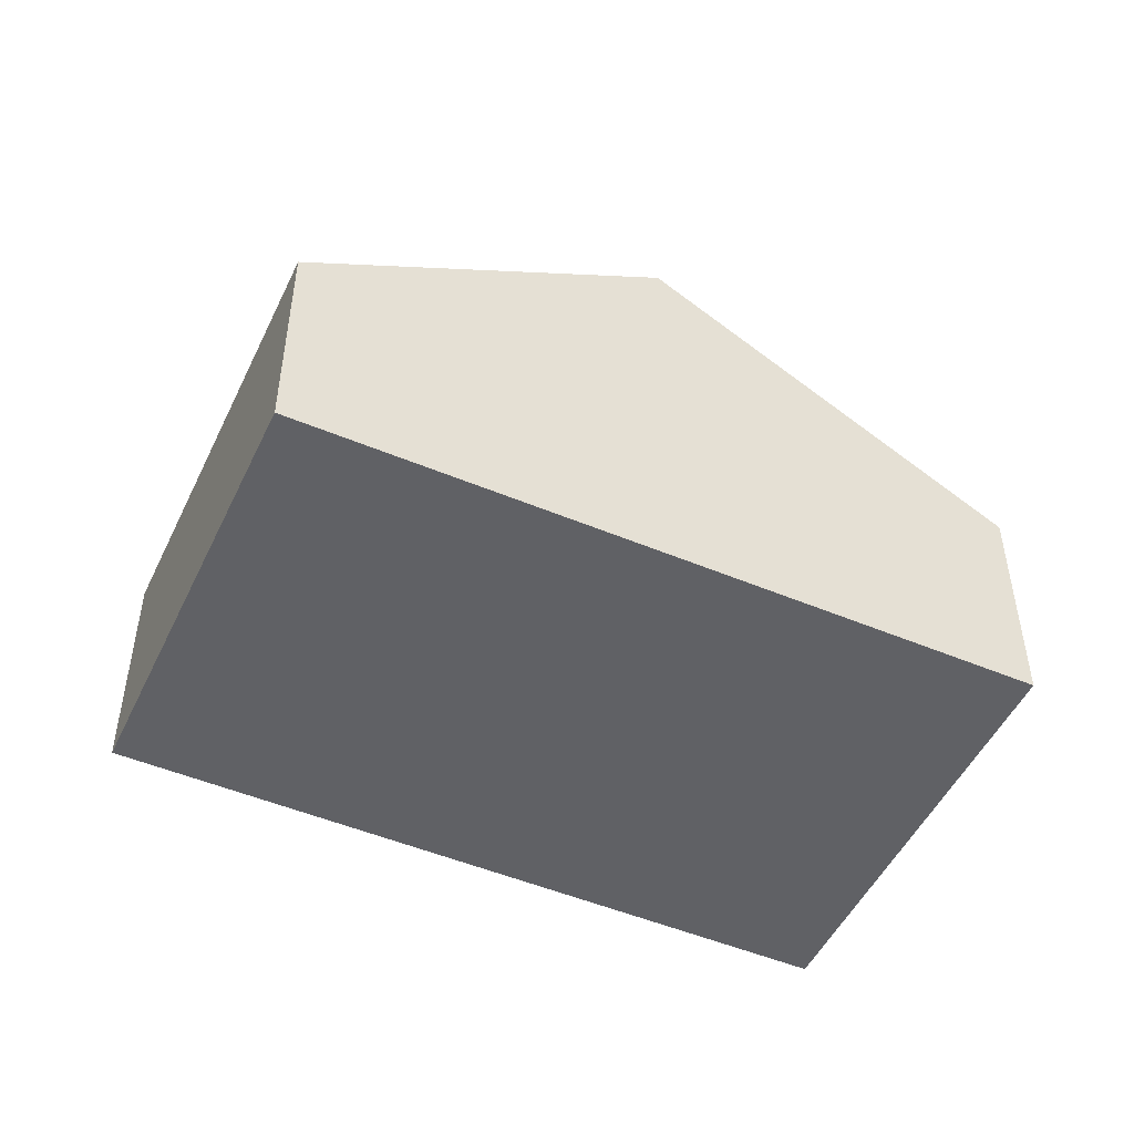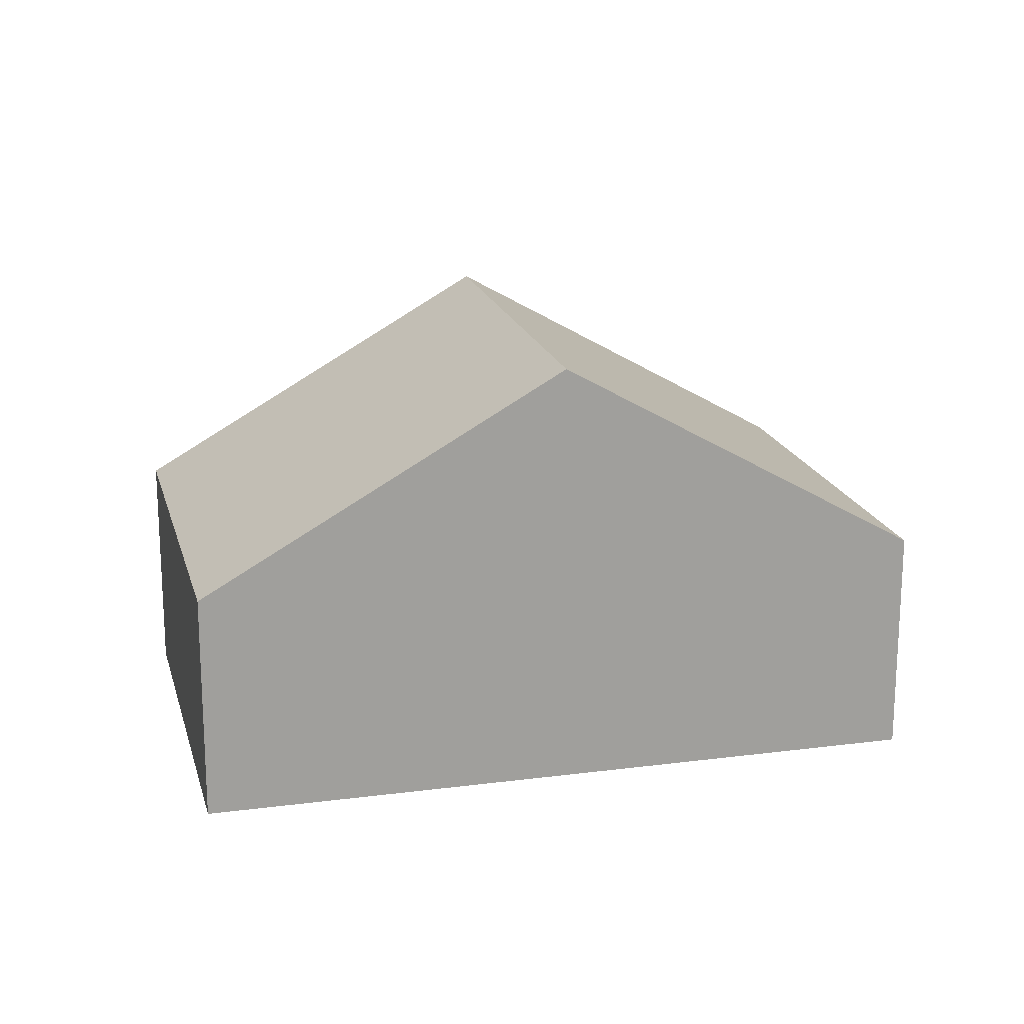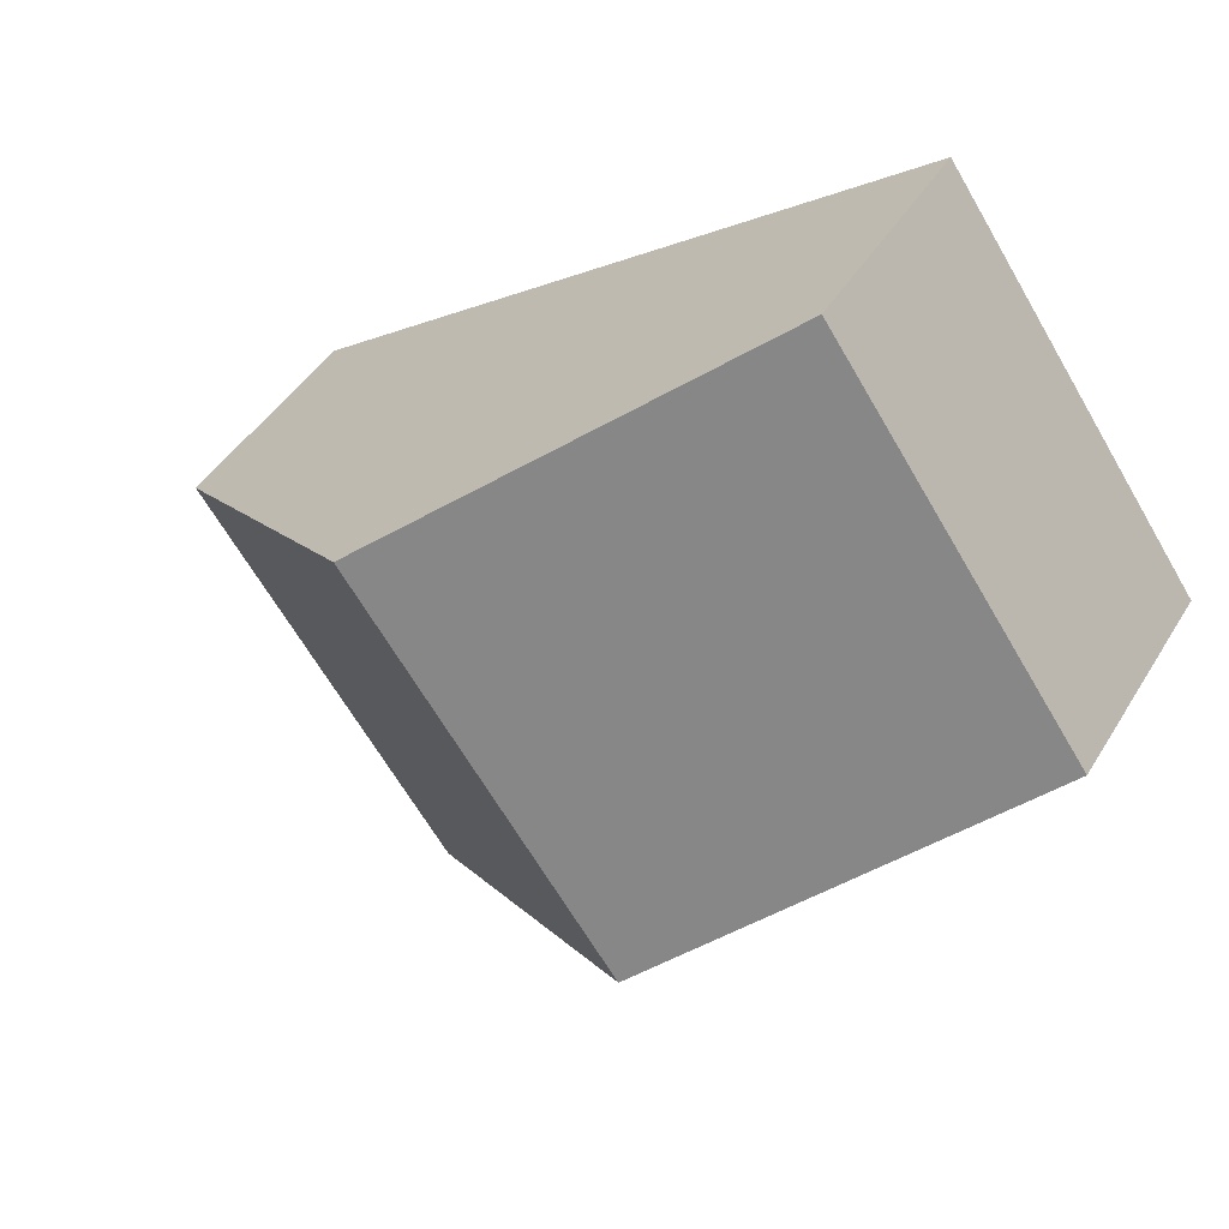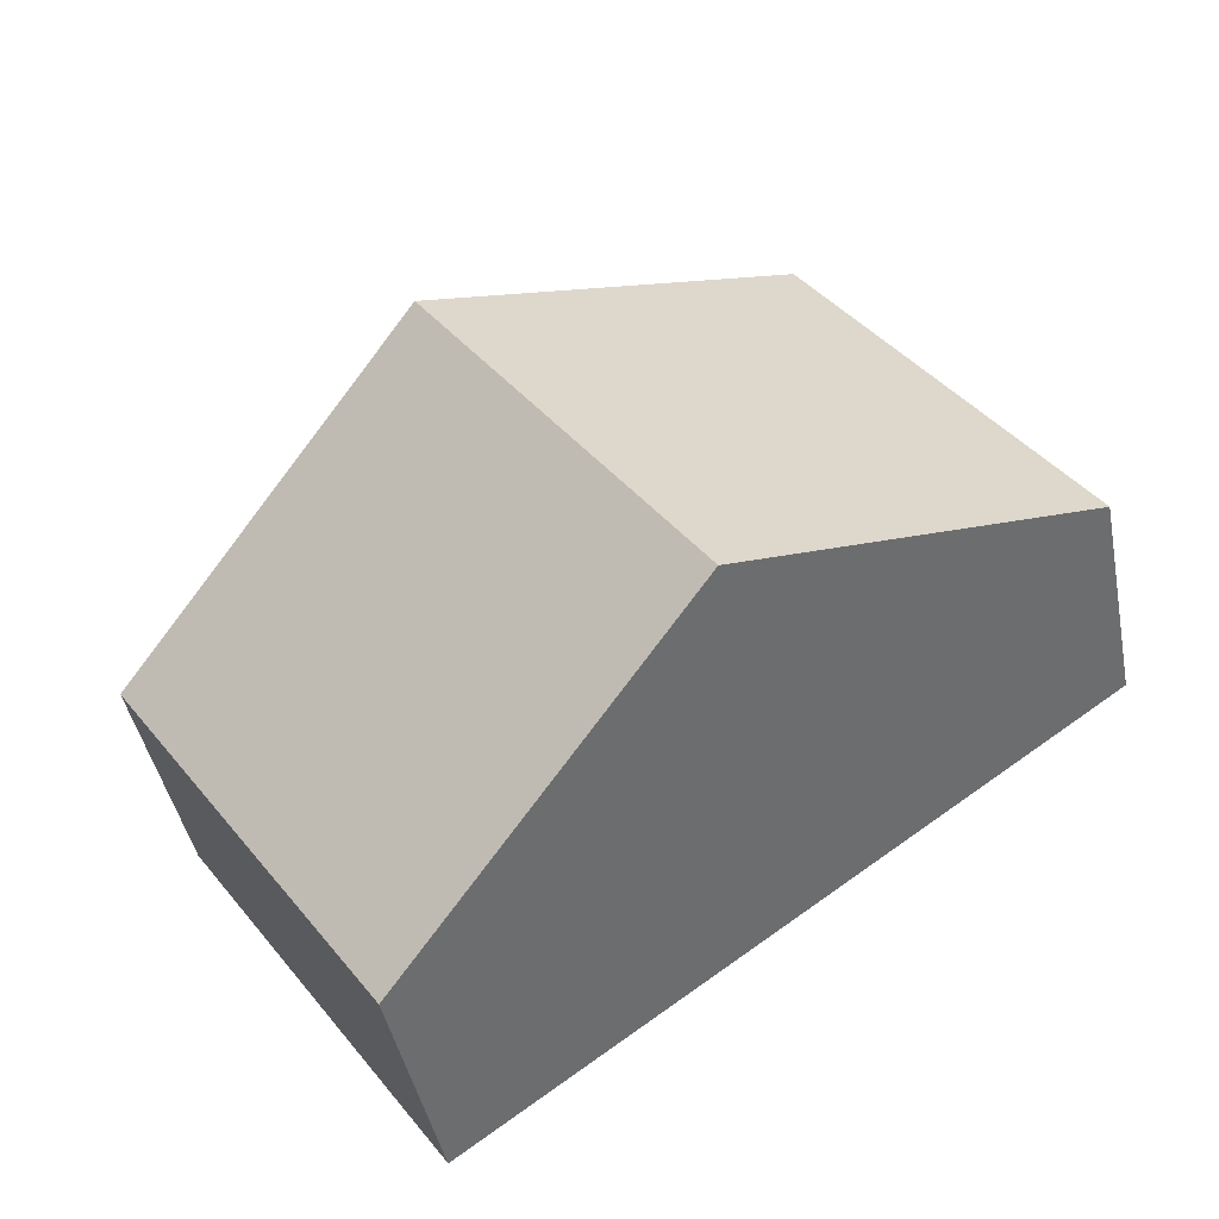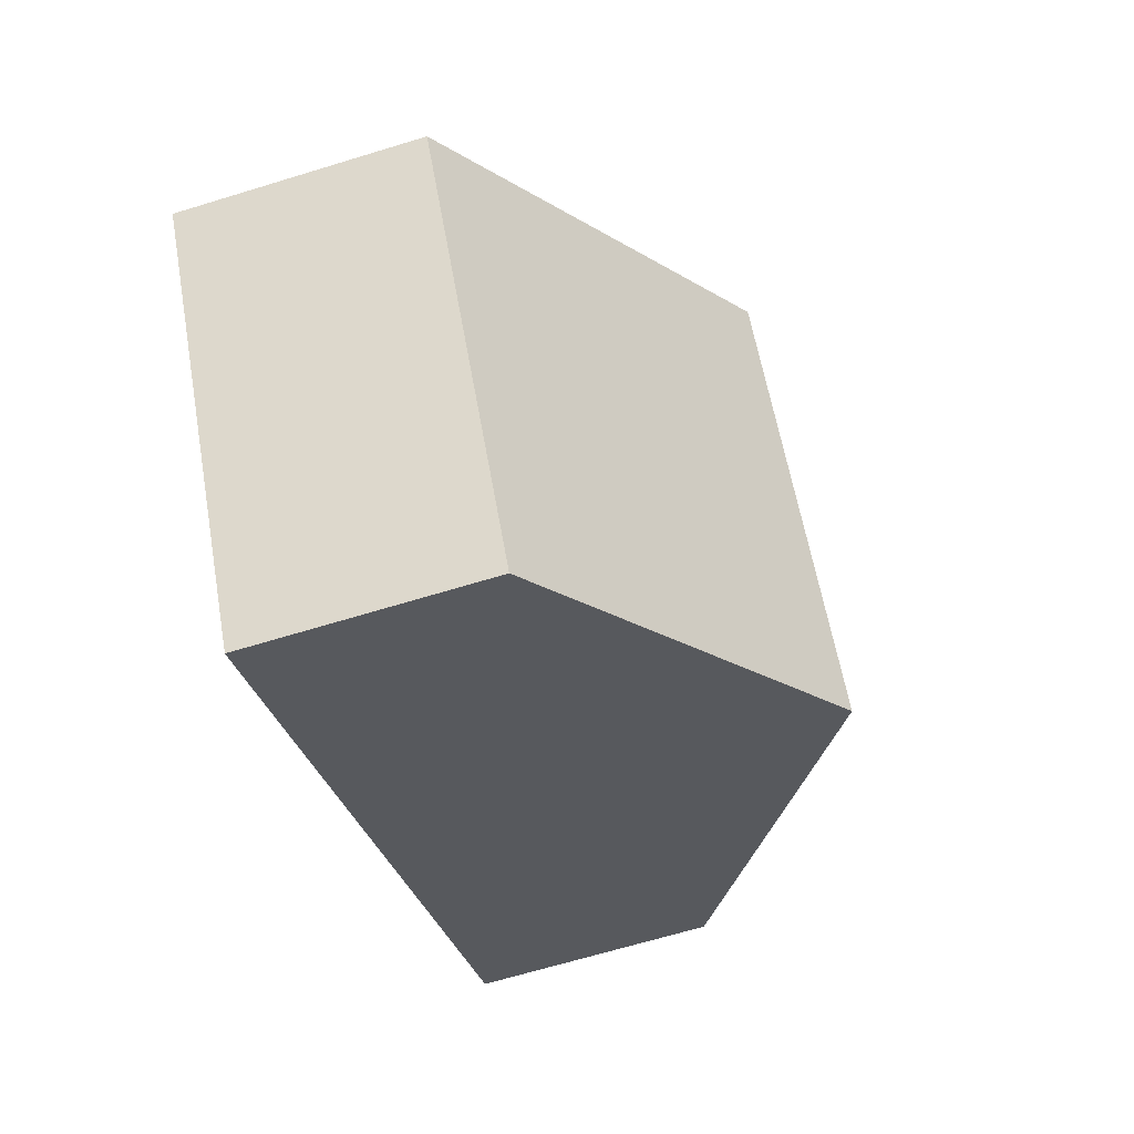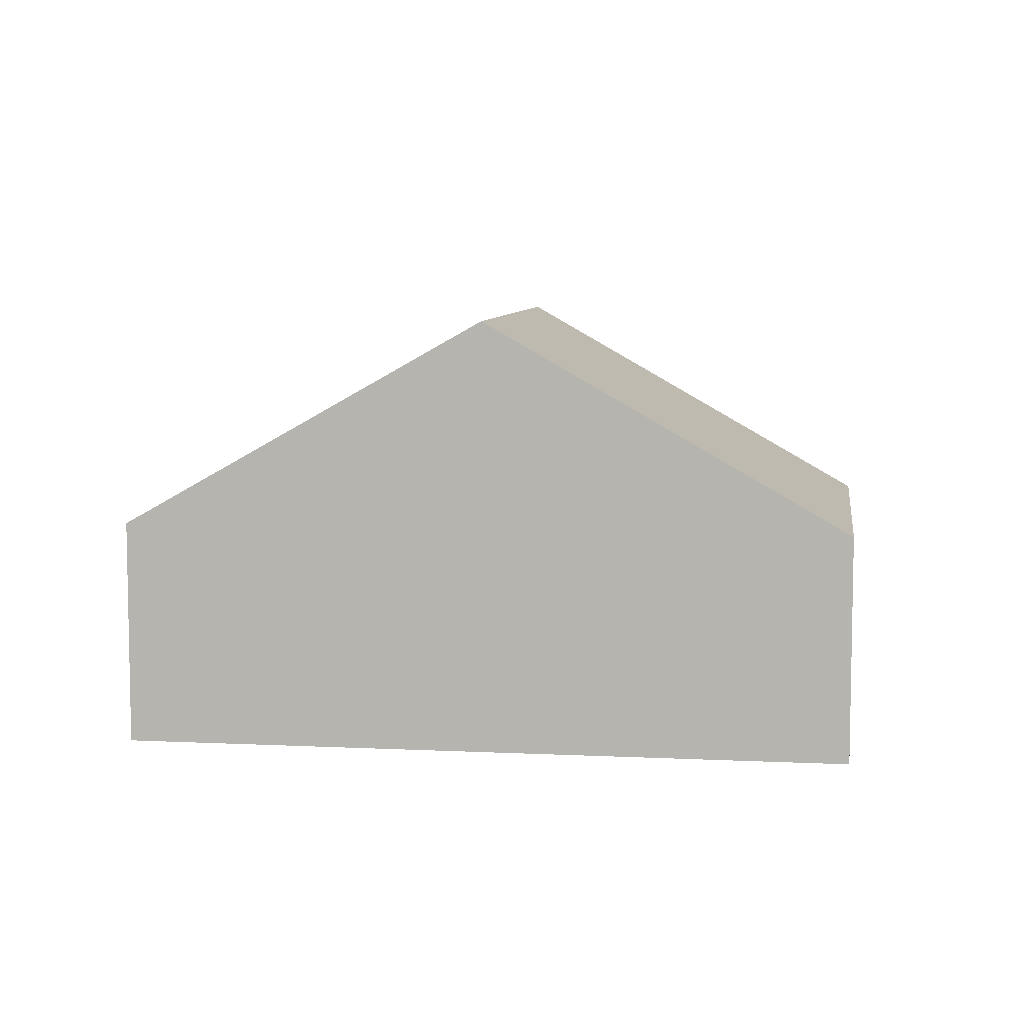
<metadata>
{"format":"obj","ext":"obj","renderer":"f3d","projection":"perspective","resolution":1024,"background":"white","views":[{"elev":-49.7,"azim":-169.9,"up":"+Y"},{"elev":18.5,"azim":20.9,"up":"+Y"},{"elev":43.6,"azim":-150.9,"up":"+Z"},{"elev":-43.3,"azim":-169.0,"up":"+Z"},{"elev":-65.6,"azim":107.2,"up":"+Z"},{"elev":7.3,"azim":-137.0,"up":"+Y"}]}
</metadata>
<code>
v  4.269 1.607 -2.985
v  3.903 3.081 1.035
v  6.037 1.607 -0.457
v  2.135 3.081 -1.493
v  1.768 1.607 2.528
v  0 1.607 9.84e-17
v  0 0 0
v  1.768 -1.548e-16 2.528
v  3.903 -6.338e-17 1.035
v  6.037 2.798e-17 -0.457
v  4.269 1.828e-16 -2.985
v  2.135 9.142e-17 -1.493
g defaultobject
f 1 2 3
f 2 1 4
f 4 5 2
f 5 4 6
f 7 5 6
f 5 7 8
f 8 2 5
f 2 8 9
f 2 9 3
f 3 9 10
f 10 1 3
f 1 10 11
f 4 7 6
f 7 4 1
f 7 1 12
f 12 1 11
f 9 11 10
f 11 9 8
f 11 8 12
f 12 8 7

</code>
